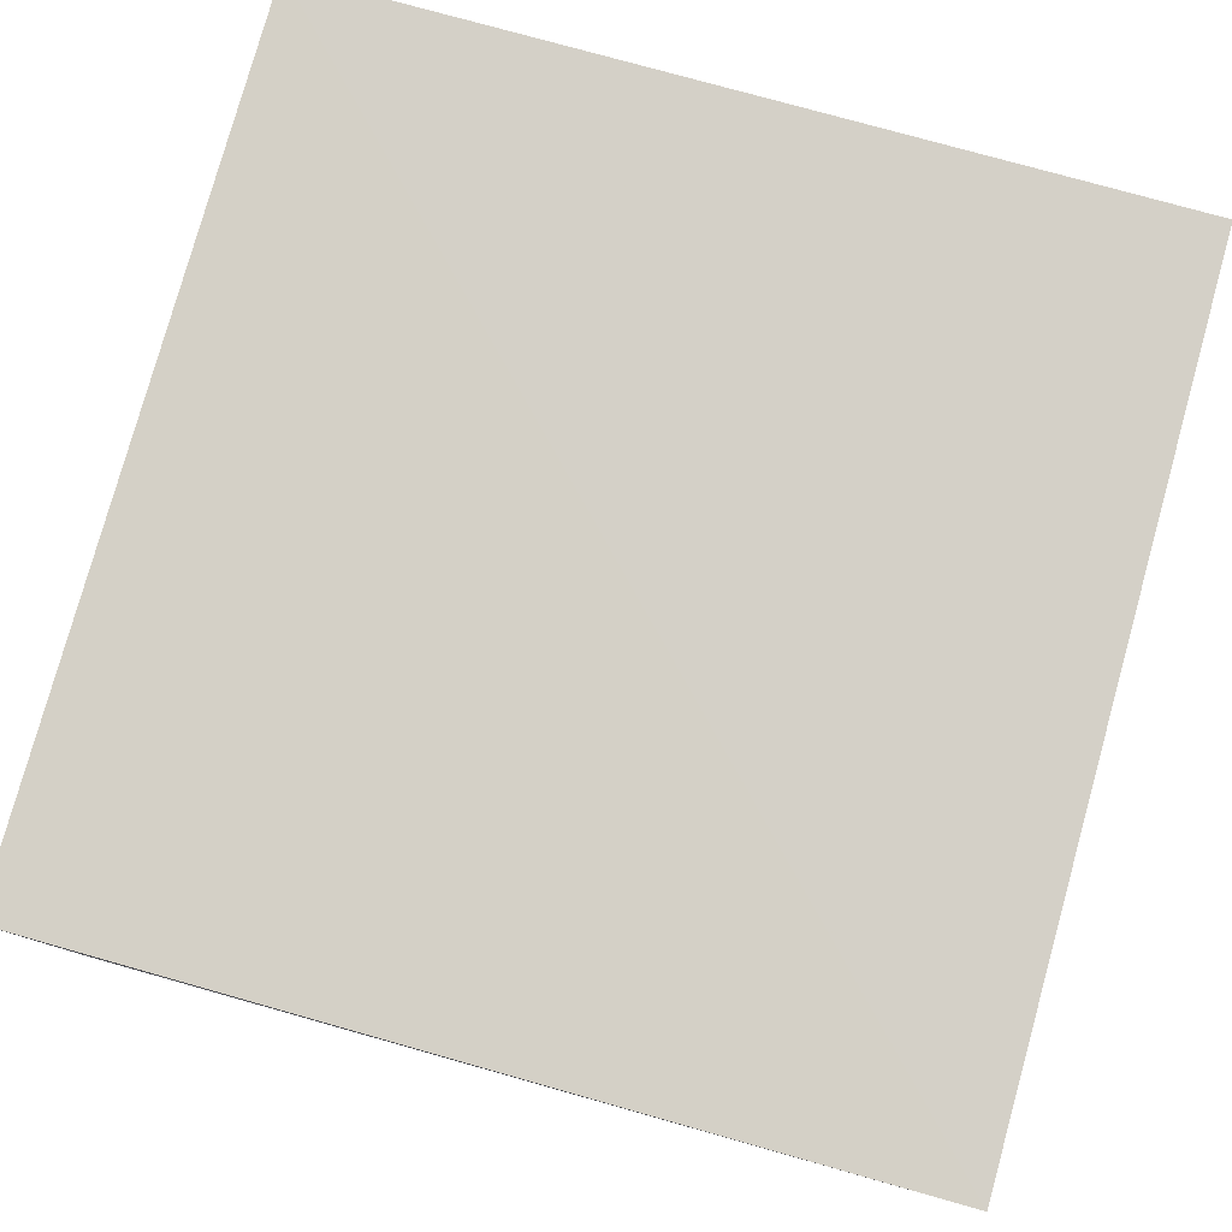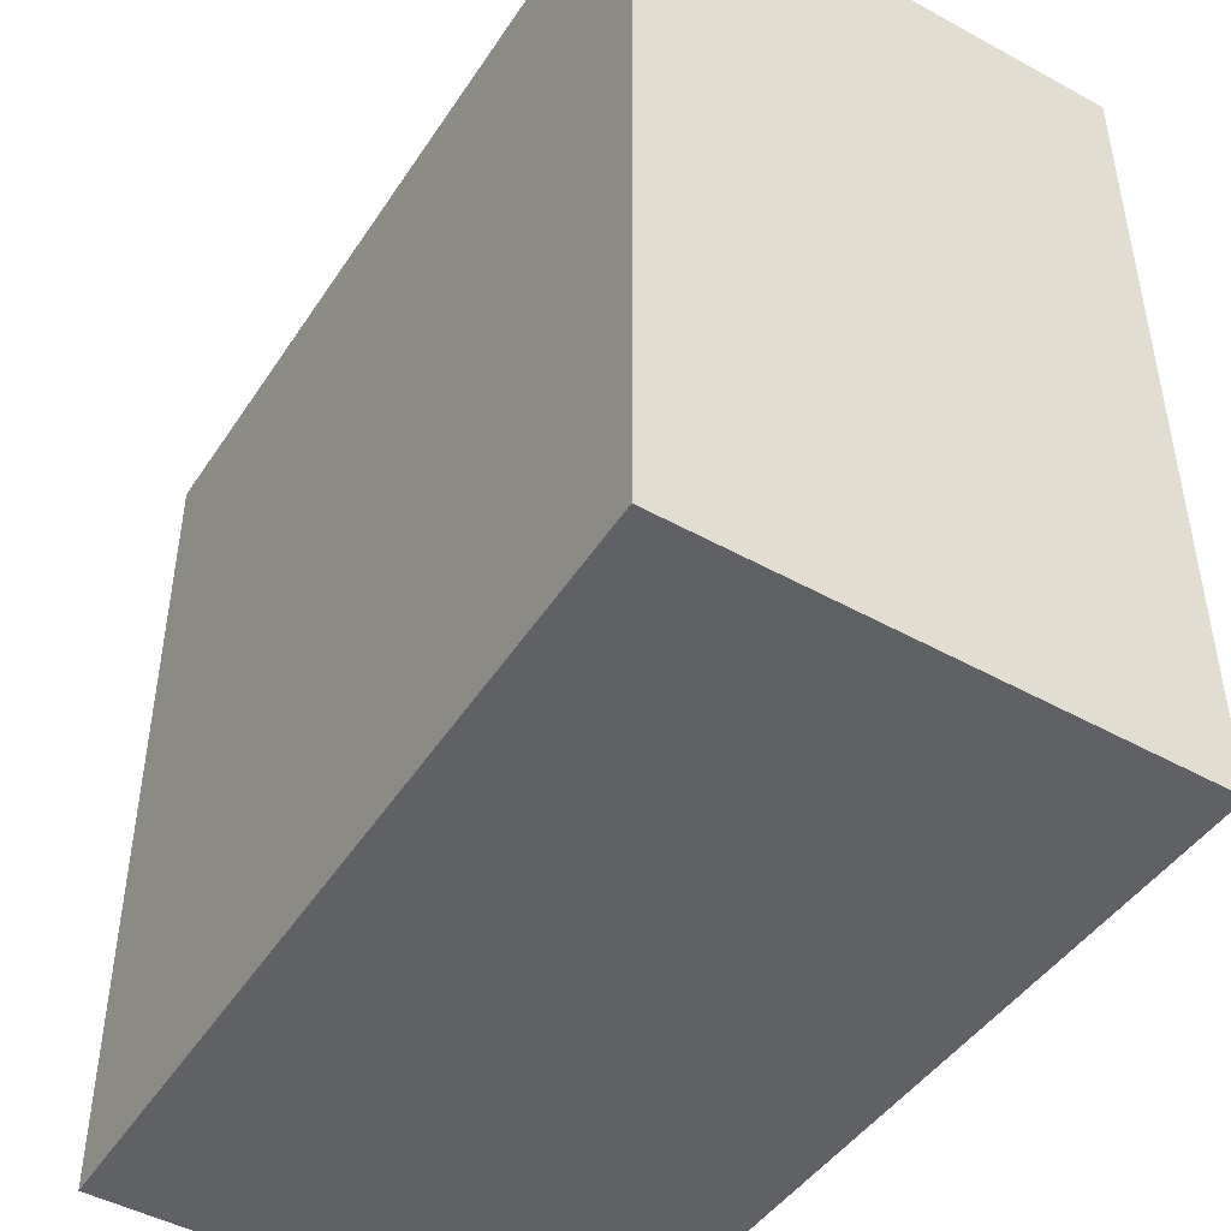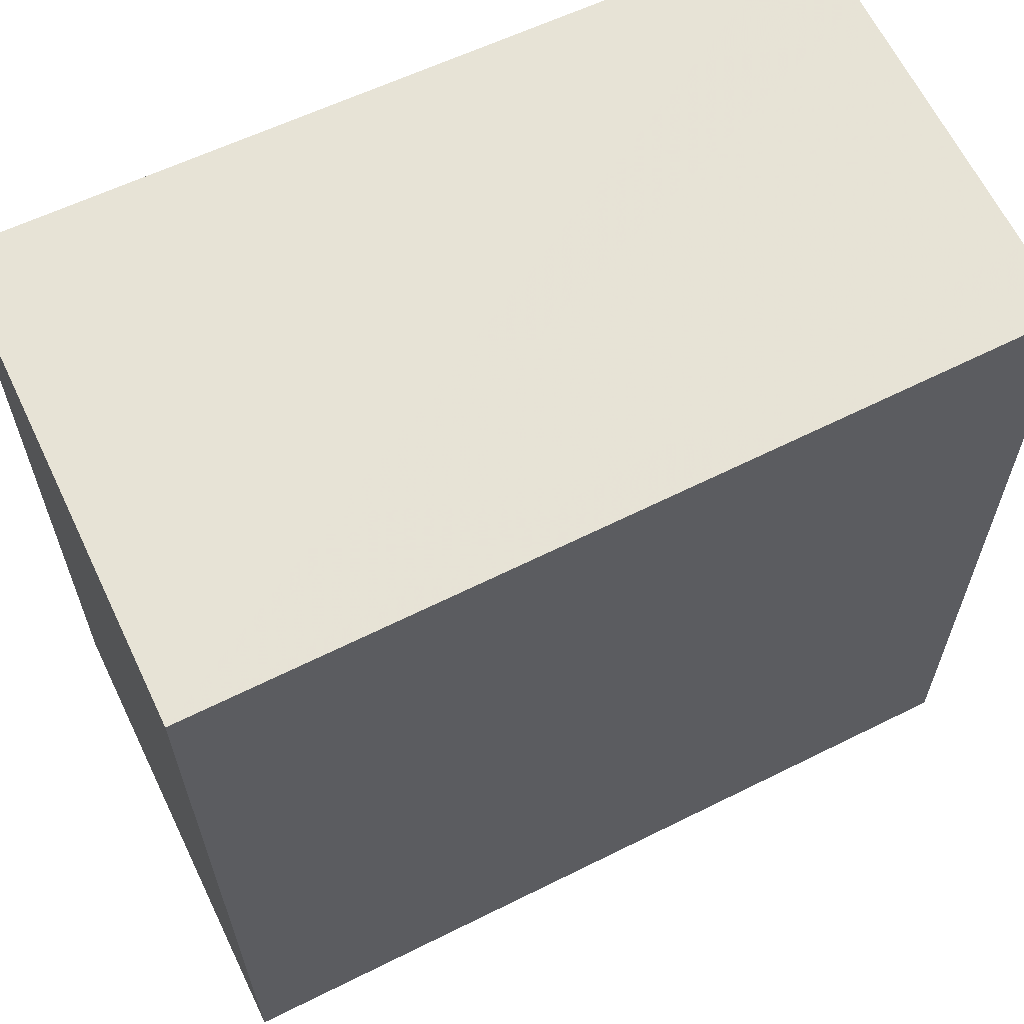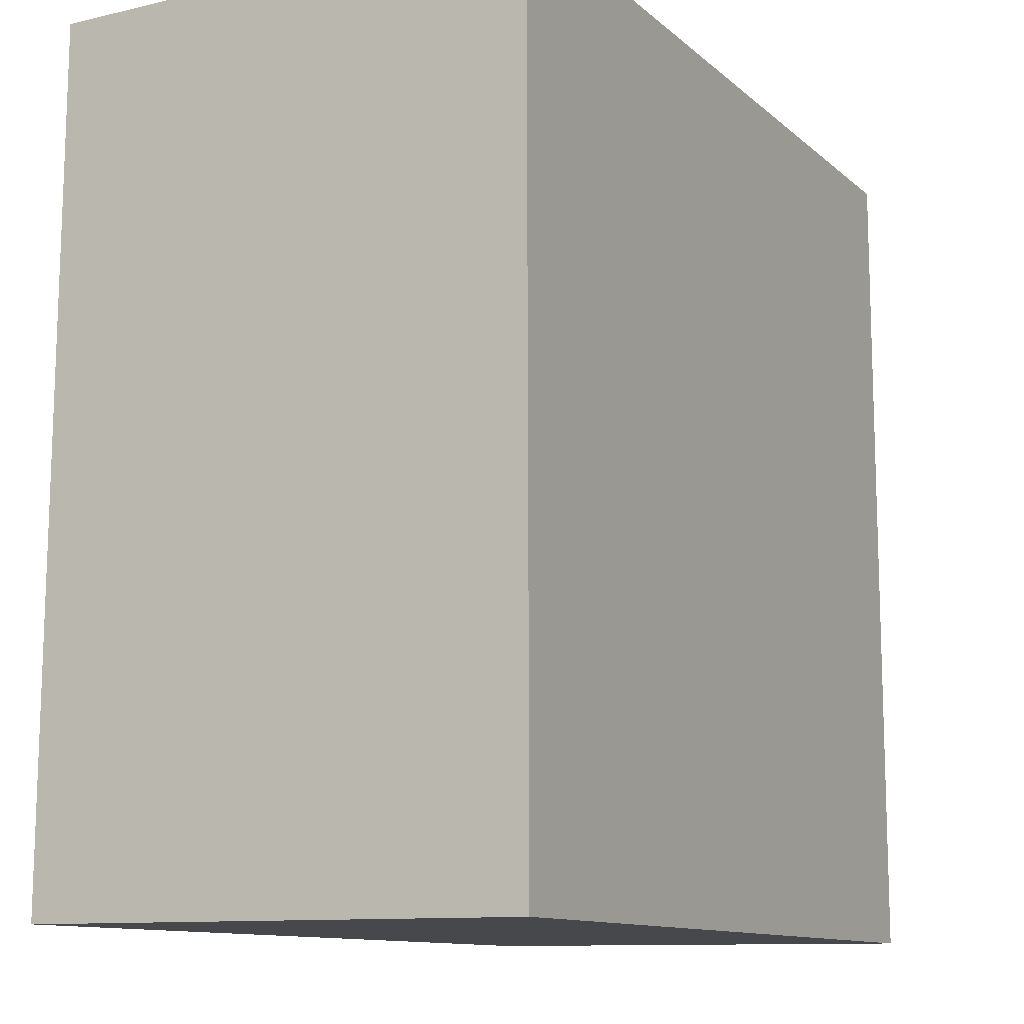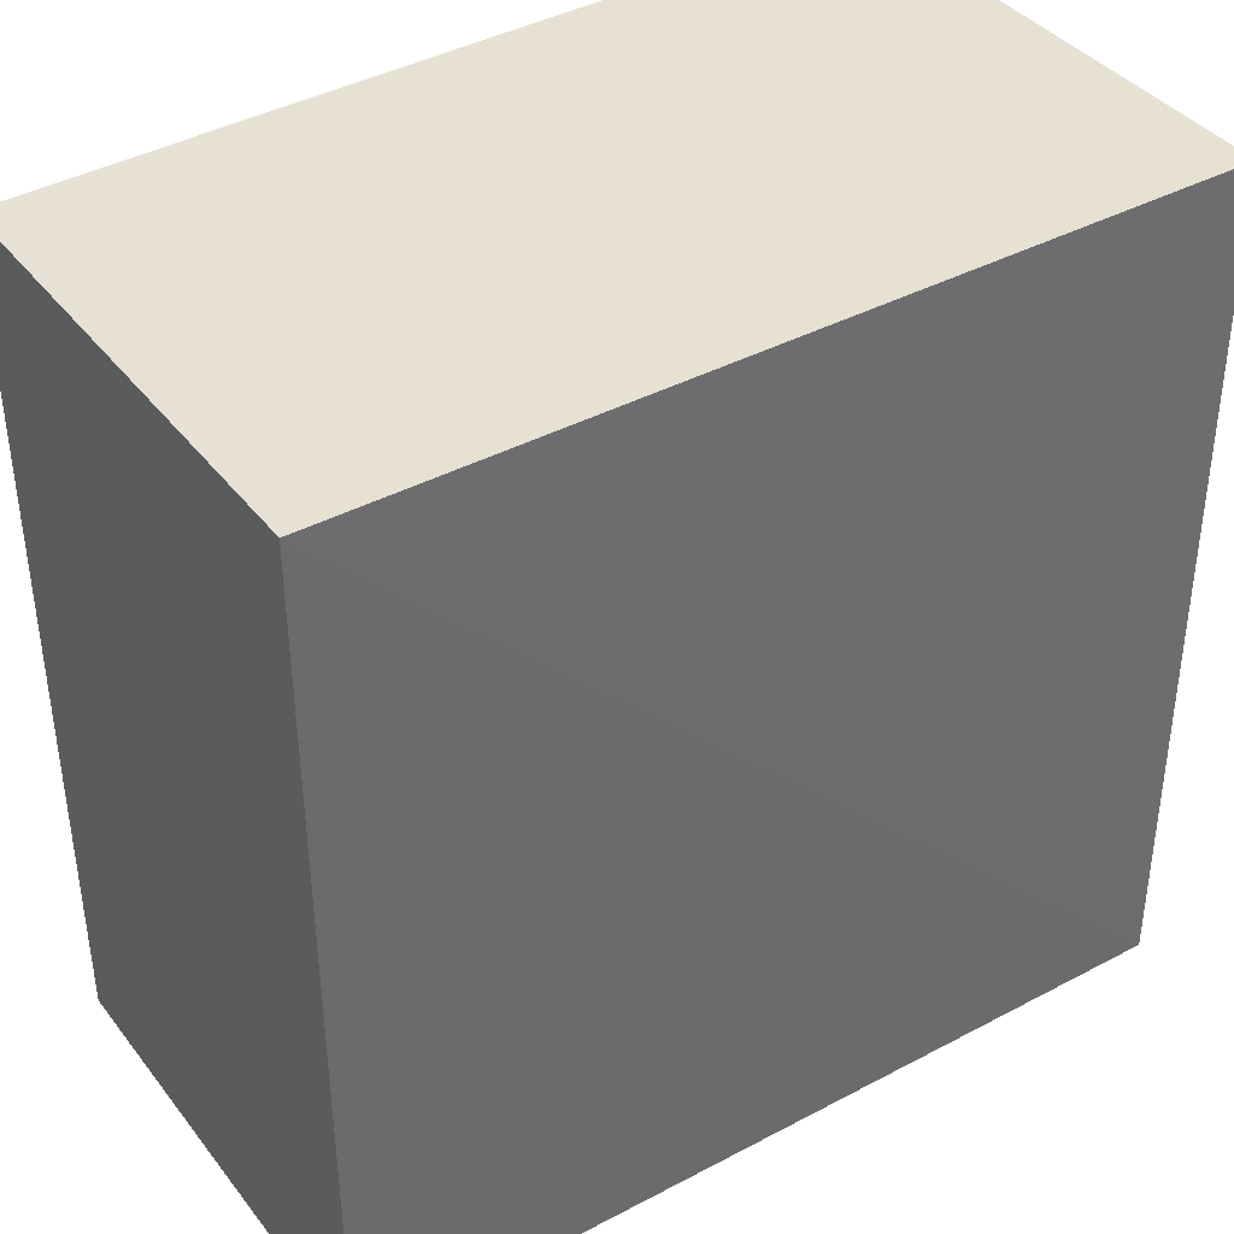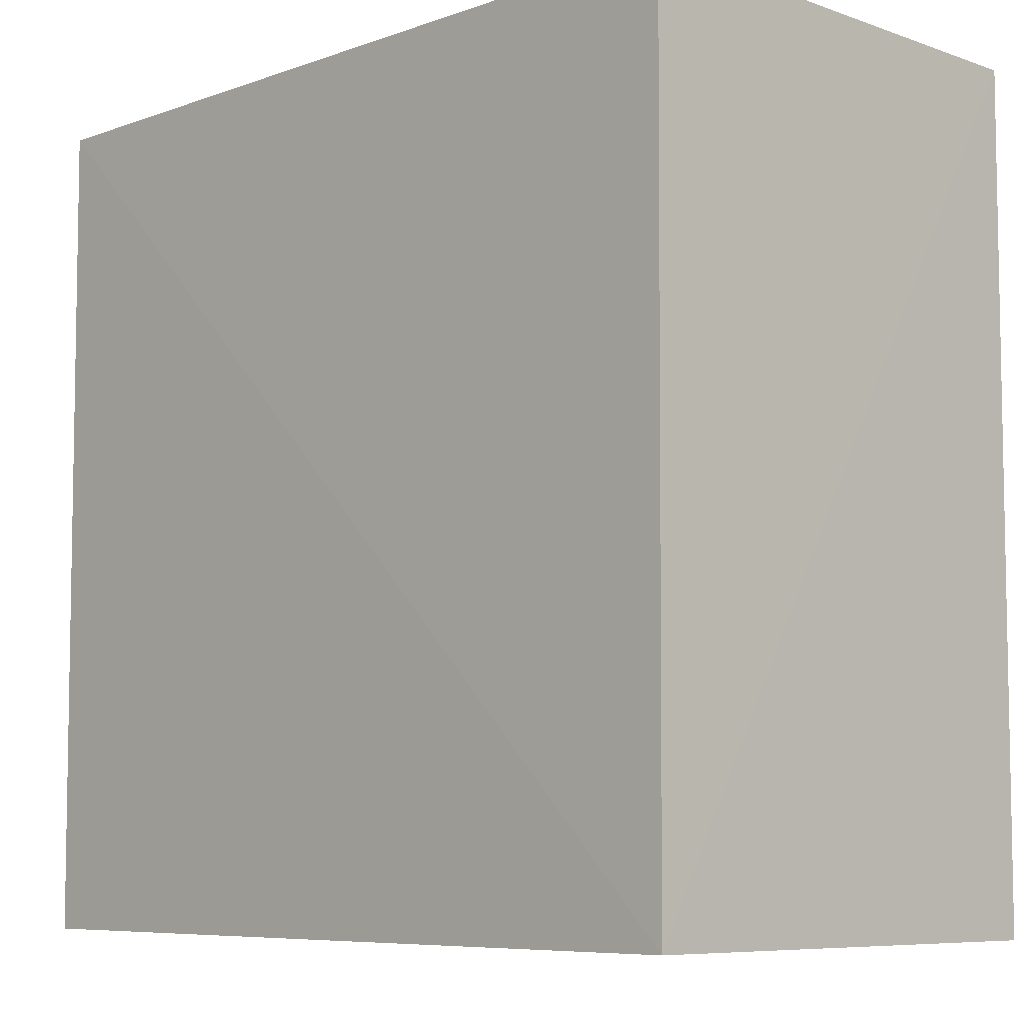
<metadata>
{"format":"obj","ext":"obj","renderer":"f3d","projection":"perspective","resolution":1024,"background":"white","views":[{"elev":79.9,"azim":-164.3,"up":"+Z"},{"elev":-46.9,"azim":-121.9,"up":"+Y"},{"elev":62.7,"azim":-25.7,"up":"+Y"},{"elev":-11.4,"azim":-60.8,"up":"+Y"},{"elev":39.4,"azim":146.0,"up":"+Y"},{"elev":-7.5,"azim":-134.9,"up":"+Y"}]}
</metadata>
<code>
v -0.03246 0.07693 0.01606
v -0.0325 0.05066 0.01612
v -0.03235 0.07696 0.001353
v -0.05851 0.0769 0.001274
v -0.05857 0.07693 0.01662
v -0.05853 0.05077 0.001097
v -0.03243 0.05076 0.001433
v -0.05848 0.05069 0.01662
f 1 2 3
f 5 2 1
f 5 1 3
f 5 3 4
f 6 4 3
f 6 5 4
f 7 6 3
f 7 3 2
f 7 2 6
f 8 6 2
f 8 2 5
f 8 5 6

</code>
